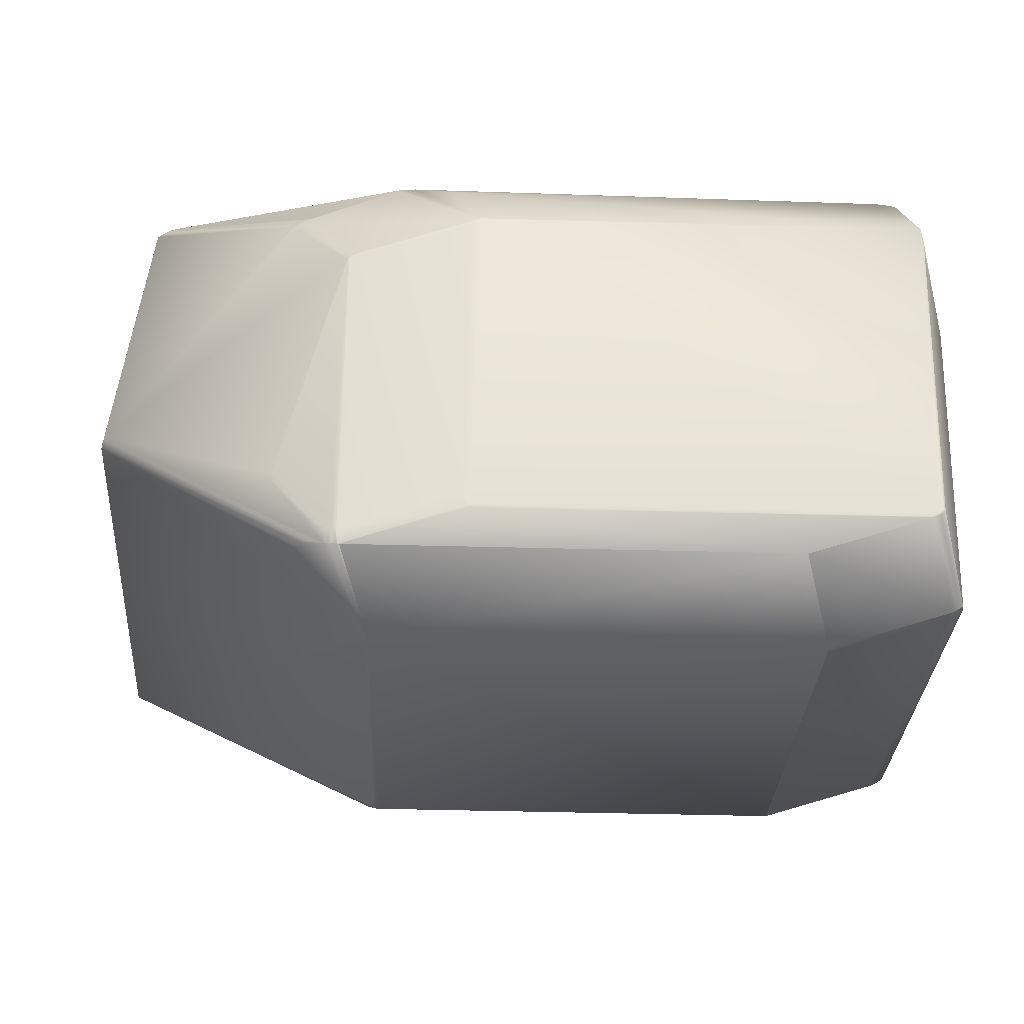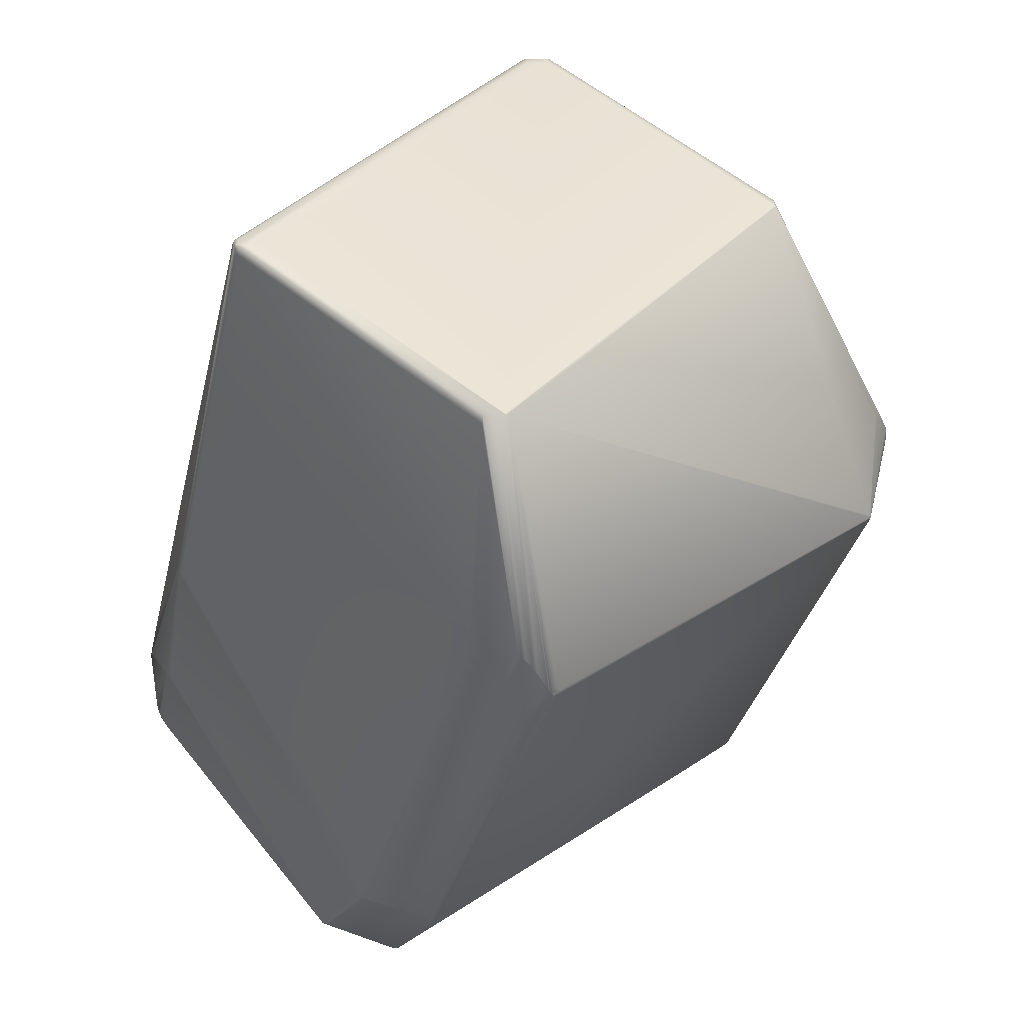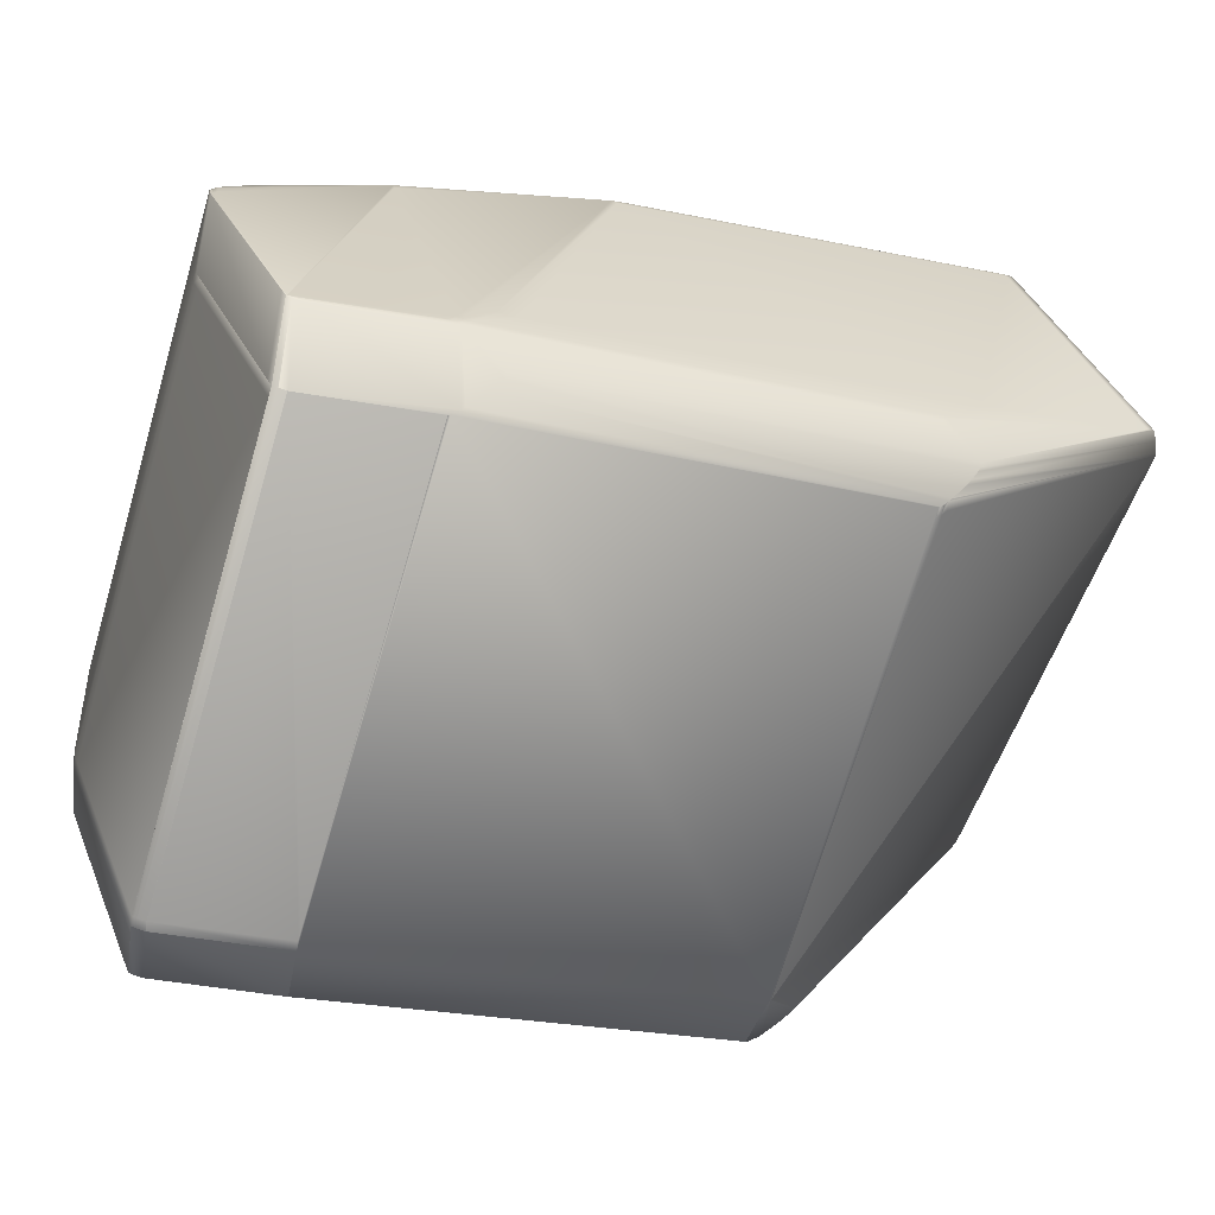
<metadata>
{"format":"obj","ext":"obj","renderer":"f3d","projection":"perspective","resolution":1024,"background":"white","views":[{"elev":13.6,"azim":179.6,"up":"+Y"},{"elev":-38.6,"azim":74.1,"up":"+Y"},{"elev":-18.9,"azim":-23.5,"up":"+Z"}]}
</metadata>
<code>
v 0.3919 0.7533 1.027
v 0.2707 0.742 1.019
v 0.3441 0.6917 0.9564
v 0.4003 0.7045 0.9644
v 0.3942 0.754 1.027
v 0.3907 0.754 1.027
v 0.393 0.7547 1.028
v 0.2695 0.7427 1.02
v 0.2171 0.6863 0.9552
v 0.2223 0.6858 0.9547
v 0.4026 0.7053 0.9649
v 0.3313 0.6855 0.9489
v 0.3385 0.683 0.9376
v 0.3302 0.685 0.9482
v 0.2718 0.7434 1.02
v 0.2127 0.7467 1.014
v 0.2124 0.7452 1.013
v 0.2066 0.6834 0.9511
v 0.2078 0.6827 0.9506
v 0.3991 0.8051 0.8803
v 0.4035 0.7062 0.9584
v 0.3227 0.7661 0.8244
v 0.3991 0.8049 0.8811
v 0.399 0.8058 0.8805
v 0.399 0.8056 0.8813
v 0.3983 0.8076 0.8802
v 0.3404 0.7889 0.8275
v 0.3401 0.7899 0.8269
v 0.3398 0.7906 0.8264
v 0.3384 0.7918 0.825
v 0.3376 0.7923 0.8244
v 0.4034 0.706 0.9592
v 0.3347 0.682 0.9324
v 0.3333 0.6818 0.9308
v 0.3284 0.6808 0.9264
v 0.3281 0.6808 0.926
v 0.3277 0.6808 0.9257
v 0.3274 0.6808 0.9254
v 0.3277 0.6823 0.9236
v 0.3222 0.7658 0.8241
v 0.3225 0.766 0.8242
v 0.3222 0.7659 0.824
v 0.395 0.7548 1.021
v 0.4034 0.7068 0.9594
v 0.3949 0.7542 1.024
v 0.4033 0.7054 0.9619
v 0.3949 0.7555 1.022
v 0.3948 0.7549 1.024
v 0.3375 0.6827 0.9361
v 0.3368 0.6825 0.9349
v 0.3906 0.8546 0.9427
v 0.3982 0.8084 0.8804
v 0.3906 0.8544 0.9434
v 0.3898 0.8572 0.9426
v 0.3898 0.857 0.9433
v 0.3904 0.8538 0.9462
v 0.3896 0.8564 0.9461
v 0.3898 0.8537 0.9491
v 0.3941 0.7548 1.027
v 0.3929 0.7555 1.028
v 0.2717 0.7442 1.02
v 0.1987 0.763 1.018
v 0.389 0.8562 0.9491
v 0.3933 0.7574 1.027
v 0.39 0.7569 1.028
v 0.2688 0.7456 1.02
v 0.3921 0.7581 1.028
v 0.3892 0.7595 1.028
v 0.2148 0.7626 1.019
v 0.1957 0.7641 1.018
v 0.3372 0.7925 0.8241
v 0.3868 0.8586 0.9426
v 0.3452 0.8656 0.8988
v 0.3856 0.8593 0.9433
v 0.3886 0.8579 0.9433
v 0.344 0.8663 0.8994
v 0.3896 0.8566 0.9454
v 0.3891 0.857 0.9455
v 0.3475 0.8049 0.8397
v 0.3478 0.8066 0.8413
v 0.3285 0.8597 0.8756
v 0.3449 0.8655 0.8983
v 0.3365 0.7926 0.8236
v 0.3351 0.7929 0.8226
v 0.3325 0.7929 0.8205
v 0.3292 0.8595 0.8761
v 0.389 0.8564 0.9483
v 0.385 0.8591 0.9463
v 0.3879 0.8578 0.9463
v 0.341 0.8674 0.8994
v 0.3406 0.8676 0.9001
v 0.3152 0.875 0.9065
v 0.3144 0.8751 0.9071
v 0.3878 0.8571 0.9491
v 0.3848 0.8585 0.9491
v 0.3848 0.8583 0.9498
v 0.3134 0.8751 0.9075
v 0.3878 0.857 0.9498
v 0.3284 0.7706 1.02
v 0.3266 0.7709 1.02
v 0.3107 0.8752 0.9076
v 0.1865 0.8708 0.9079
v 0.1769 0.7855 1.005
v 0.179 0.7853 1.005
v 0.1779 0.7854 1.005
v 0.2032 0.7657 1.018
v 0.2067 0.7651 1.019
v 0.2095 0.682 0.9499
v 0.2097 0.7478 1.014
v 0.1852 0.761 1.015
v 0.1814 0.7598 1.014
v 0.1757 0.7589 1.012
v 0.175 0.7589 1.012
v 0.1744 0.7588 1.012
v 0.1739 0.7587 1.012
v 0.1733 0.7586 1.011
v 0.1706 0.6914 0.9531
v 0.1717 0.7582 1.011
v 0.1712 0.7552 1.008
v 0.1709 0.7552 1.008
v 0.1703 0.6914 0.953
v 0.1704 0.6914 0.953
v 0.3469 0.8049 0.8393
v 0.3472 0.8065 0.8408
v 0.333 0.7957 0.8229
v 0.3327 0.7958 0.8228
v 0.3324 0.7959 0.8226
v 0.3321 0.7959 0.8225
v 0.3283 0.8598 0.8756
v 0.3419 0.8667 0.8983
v 0.3407 0.8673 0.8989
v 0.3422 0.8668 0.8988
v 0.3271 0.8605 0.8761
v 0.3269 0.8605 0.876
v 0.3288 0.8598 0.876
v 0.3286 0.8598 0.8759
v 0.2923 0.8701 0.8803
v 0.3251 0.8612 0.8768
v 0.1985 0.7656 1.018
v 0.1971 0.7651 1.018
v 0.1765 0.7853 1.005
v 0.1764 0.7853 1.005
v 0.1763 0.7854 1.005
v 0.322 0.7659 0.8239
v 0.2167 0.6782 0.9372
v 0.3286 0.6844 0.9472
v 0.2157 0.678 0.9358
v 0.2069 0.6812 0.9485
v 0.2129 0.6776 0.9324
v 0.2067 0.6772 0.9272
v 0.3008 0.8746 0.9055
v 0.1791 0.871 0.9063
v 0.1788 0.8695 0.9081
v 0.1699 0.8668 0.8814
v 0.1785 0.871 0.9062
v 0.1783 0.8694 0.908
v 0.178 0.8709 0.9061
v 0.1775 0.8709 0.906
v 0.2056 0.6772 0.9264
v 0.3252 0.6808 0.9238
v 0.2062 0.6812 0.9482
v 0.3322 0.793 0.8203
v 0.3319 0.793 0.8202
v 0.3316 0.793 0.82
v 0.3219 0.7659 0.8238
v 0.3218 0.7658 0.8238
v 0.1777 0.8694 0.9079
v 0.1772 0.8693 0.9079
v 0.1714 0.7582 1.011
v 0.1711 0.7581 1.01
v 0.1701 0.7581 1.01
v 0.2085 0.6816 0.9493
v 0.2051 0.6819 0.9492
v 0.2067 0.6823 0.95
v 0.2039 0.6826 0.9497
v 0.1749 0.8705 0.9054
v 0.1747 0.8689 0.9073
v 0.174 0.8704 0.9051
v 0.3265 0.6825 0.9225
v 0.3262 0.6809 0.9244
v 0.3262 0.6825 0.9223
v 0.326 0.6808 0.9242
v 0.2035 0.6776 0.9251
v 0.17 0.6865 0.9284
v 0.1731 0.6899 0.9514
v 0.3303 0.7933 0.8195
v 0.3308 0.7962 0.822
v 0.3301 0.7932 0.8194
v 0.3298 0.7932 0.8192
v 0.3291 0.7932 0.8189
v 0.3306 0.7962 0.8219
v 0.3281 0.8598 0.8755
v 0.1705 0.7551 1.008
v 0.3304 0.7962 0.8218
v 0.1695 0.755 1.007
v 0.1695 0.7549 1.007
v 0.1737 0.8688 0.907
v 0.1763 0.7854 1.005
v 0.3255 0.6825 0.9219
v 0.3296 0.7962 0.8215
v 0.3294 0.7963 0.8215
v 0.328 0.8598 0.8755
v 0.17 0.758 1.01
v 0.1698 0.758 1.01
v 0.1697 0.758 1.01
v 0.1696 0.7581 1.01
v 0.1733 0.69 0.9517
v 0.1732 0.69 0.9517
v 0.1718 0.6908 0.9526
v 0.1716 0.6907 0.9525
v 0.1715 0.6907 0.9525
v 0.1734 0.8702 0.9048
v 0.1731 0.8686 0.9068
v 0.1733 0.8702 0.9048
v 0.1733 0.8702 0.9047
v 0.325 0.6826 0.9216
v 0.3216 0.7658 0.8237
v 0.3217 0.7658 0.8237
v 0.3247 0.6809 0.9236
v 0.2029 0.6777 0.9249
v 0.203 0.6777 0.9249
v 0.1997 0.7593 0.829
v 0.1999 0.7626 0.8251
v 0.1996 0.7609 0.827
v 0.2959 0.8022 0.8224
v 0.2964 0.8052 0.8249
v 0.3291 0.7963 0.8214
v 0.2947 0.8028 0.8229
v 0.3286 0.7932 0.8188
v 0.3284 0.7931 0.8187
v 0.2953 0.8019 0.8222
v 0.2941 0.8026 0.8227
v 0.1741 0.7989 0.8236
v 0.1729 0.7996 0.8241
v 0.1735 0.7987 0.8235
v 0.1723 0.7994 0.824
v 0.2952 0.8059 0.8254
v 0.2935 0.8692 0.8794
v 0.3279 0.8598 0.8754
v 0.2947 0.8686 0.8789
v 0.2917 0.87 0.8801
v 0.1711 0.8003 0.8249
v 0.1705 0.8001 0.8247
v 0.1694 0.8637 0.8788
v 0.2941 0.8693 0.8796
v 0.325 0.8612 0.8767
v 0.3268 0.8605 0.876
v 0.3268 0.8605 0.876
v 0.3288 0.7933 0.8189
v 0.3287 0.7932 0.8188
v 0.1693 0.7549 1.007
v 0.1702 0.6914 0.9529
v 0.3292 0.7963 0.8214
v 0.3279 0.8598 0.8755
v 0.1692 0.7549 1.007
v 0.1714 0.6907 0.9524
v 0.1691 0.7549 1.007
v 0.1701 0.6914 0.9529
v 0.1696 0.758 1.01
v 0.173 0.8686 0.9067
v 0.1681 0.6872 0.9291
v 0.168 0.6873 0.9291
v 0.1699 0.6865 0.9284
v 0.1698 0.6865 0.9284
v 0.1713 0.6907 0.9521
v 0.1701 0.6913 0.9526
v 0.1691 0.755 1.007
v 0.1701 0.6945 0.9556
v 0.173 0.8686 0.9067
v 0.1762 0.7871 1.003
v 0.1666 0.768 0.8325
v 0.1665 0.7697 0.8305
v 0.169 0.755 1.007
v 0.17 0.6946 0.9555
v 0.1701 0.6914 0.9528
v 0.1695 0.7581 1.01
v 0.1663 0.8413 0.9116
v 0.1695 0.7598 1.008
v 0.1696 0.8651 0.8834
v 0.173 0.8684 0.9066
v 0.1668 0.7714 0.8285
v 0.1668 0.7714 0.8285
v 0.1669 0.7715 0.8285
v 0.1665 0.7698 0.8305
v 0.1646 0.7705 0.8312
v 0.1668 0.6879 0.9296
v 0.1634 0.7712 0.8317
v 0.1635 0.7695 0.8337
v 0.1667 0.688 0.9296
v 0.2067 0.7899 0.82
v 0.1717 0.7995 0.8242
v 0.2066 0.7899 0.8201
v 0.165 0.7723 0.8292
v 0.1638 0.7729 0.8297
v 0.1637 0.7728 0.8297
v 0.1705 0.8001 0.8247
v 0.1695 0.8606 0.8762
v 0.3284 0.7931 0.8187
v 0.1662 0.7547 0.9863
v 0.1657 0.7516 0.9837
v 0.1667 0.6911 0.9323
v 0.1629 0.8379 0.8884
v 0.1661 0.7563 0.9843
v 0.1649 0.7722 0.8293
v 0.1627 0.8364 0.8838
v 0.1627 0.8333 0.8812
v 0.1624 0.8316 0.8831
v 0.1632 0.8395 0.8864
v 0.1624 0.8348 0.8858
v 0.1657 0.7484 0.981
v 0.1656 0.7532 0.9817
v 0.1656 0.7501 0.979
v 0.1667 0.6897 0.9276
f 1 2 3
f 1 4 5
f 1 6 2
f 1 5 7
f 1 7 6
f 1 3 4
f 2 6 8
f 2 8 9
f 2 10 3
f 2 9 10
f 4 11 5
f 4 3 12
f 4 13 11
f 4 12 14
f 4 14 13
f 6 7 15
f 6 15 8
f 8 15 16
f 8 17 18
f 8 16 17
f 8 19 9
f 8 18 19
f 20 21 22
f 20 23 21
f 20 24 25
f 20 25 23
f 20 26 24
f 20 27 28
f 20 28 29
f 20 29 30
f 20 30 31
f 20 31 26
f 20 22 27
f 21 23 32
f 21 32 33
f 21 33 34
f 21 34 35
f 21 35 36
f 21 36 37
f 21 37 38
f 21 39 40
f 21 38 39
f 21 41 22
f 21 40 42
f 21 42 41
f 43 32 44
f 43 45 46
f 43 46 32
f 43 47 45
f 43 44 47
f 23 25 44
f 23 44 32
f 32 46 33
f 45 47 48
f 45 48 5
f 45 5 11
f 45 11 46
f 46 11 13
f 46 13 49
f 46 49 50
f 46 50 33
f 51 24 52
f 51 53 25
f 51 25 24
f 51 54 55
f 51 52 54
f 51 55 53
f 24 26 52
f 53 47 44
f 53 44 25
f 53 56 47
f 53 55 57
f 53 57 56
f 47 56 48
f 56 58 48
f 56 57 58
f 48 58 59
f 48 59 5
f 5 59 7
f 7 59 60
f 7 60 61
f 7 61 15
f 15 61 62
f 15 62 16
f 58 57 63
f 58 63 64
f 58 64 59
f 59 64 60
f 65 66 61
f 65 60 67
f 65 61 60
f 65 68 69
f 65 67 68
f 65 69 66
f 66 69 61
f 60 64 67
f 61 69 70
f 61 70 62
f 26 31 71
f 26 71 52
f 72 54 73
f 72 74 75
f 72 75 54
f 72 73 76
f 72 76 74
f 54 52 73
f 54 77 55
f 54 75 78
f 54 78 77
f 52 79 80
f 52 80 81
f 52 82 73
f 52 71 83
f 52 83 84
f 52 84 85
f 52 85 79
f 52 86 82
f 52 81 86
f 77 57 55
f 77 78 87
f 77 87 57
f 74 88 89
f 74 89 75
f 74 90 91
f 74 76 90
f 74 91 92
f 74 92 93
f 74 93 88
f 75 89 78
f 57 87 63
f 78 89 87
f 87 89 94
f 87 94 63
f 88 95 89
f 88 93 95
f 89 95 94
f 95 96 94
f 95 93 97
f 95 97 96
f 94 96 98
f 94 98 63
f 63 98 64
f 64 98 67
f 96 68 98
f 96 99 68
f 96 100 99
f 96 97 101
f 96 101 102
f 96 102 103
f 96 104 100
f 96 105 104
f 96 103 105
f 68 67 98
f 68 99 106
f 68 107 69
f 68 106 107
f 3 10 12
f 10 9 108
f 10 108 12
f 69 107 70
f 9 19 108
f 109 16 70
f 109 70 110
f 109 110 111
f 109 111 112
f 109 112 113
f 109 113 114
f 109 114 115
f 109 115 116
f 109 116 16
f 17 16 117
f 17 117 18
f 16 62 70
f 16 116 118
f 16 119 120
f 16 118 119
f 16 120 121
f 16 122 117
f 16 121 122
f 123 124 80
f 123 79 85
f 123 80 79
f 123 85 125
f 123 125 126
f 123 126 127
f 123 127 128
f 123 128 124
f 124 128 129
f 124 129 80
f 99 100 106
f 107 106 70
f 80 129 81
f 100 104 105
f 100 105 106
f 130 82 129
f 130 131 90
f 130 132 73
f 130 73 82
f 130 90 132
f 130 129 133
f 130 133 134
f 130 134 131
f 82 86 135
f 82 135 136
f 82 136 129
f 131 92 90
f 131 137 92
f 131 134 138
f 131 138 137
f 106 139 140
f 106 140 70
f 106 105 103
f 106 103 139
f 132 90 76
f 132 76 73
f 90 92 91
f 139 103 140
f 140 103 70
f 70 113 110
f 70 103 141
f 70 141 142
f 70 142 143
f 70 143 113
f 27 22 41
f 27 41 42
f 27 42 144
f 27 144 28
f 13 145 49
f 13 14 146
f 13 146 145
f 145 147 35
f 145 35 49
f 145 146 148
f 145 148 147
f 92 137 93
f 28 30 29
f 28 85 30
f 28 144 85
f 49 33 50
f 49 35 33
f 147 149 35
f 147 150 149
f 147 148 150
f 93 101 97
f 93 137 101
f 30 85 31
f 33 35 34
f 149 150 38
f 149 38 35
f 101 151 152
f 101 152 102
f 101 137 151
f 110 112 111
f 110 113 112
f 31 83 71
f 31 85 83
f 102 152 153
f 102 153 103
f 83 85 84
f 113 115 114
f 113 116 115
f 113 143 116
f 151 137 154
f 151 154 152
f 152 155 156
f 152 156 153
f 152 157 155
f 152 158 157
f 152 154 158
f 153 156 103
f 35 37 36
f 35 38 37
f 150 159 160
f 150 148 161
f 150 160 38
f 150 161 159
f 85 162 126
f 85 126 125
f 85 163 162
f 85 164 163
f 85 144 165
f 85 165 166
f 85 166 164
f 155 157 167
f 155 167 156
f 156 167 103
f 162 163 127
f 162 127 126
f 157 158 168
f 157 168 167
f 167 168 103
f 163 164 128
f 163 128 127
f 116 169 118
f 116 170 169
f 116 171 170
f 116 143 171
f 12 108 14
f 108 19 172
f 108 172 14
f 19 18 173
f 19 174 172
f 19 173 174
f 18 175 173
f 18 117 175
f 158 176 177
f 158 177 168
f 158 178 176
f 158 154 178
f 168 177 103
f 39 38 179
f 39 179 40
f 38 180 181
f 38 181 179
f 38 182 180
f 38 160 182
f 159 183 160
f 159 184 183
f 159 161 185
f 159 185 184
f 164 186 187
f 164 187 128
f 164 188 186
f 164 189 188
f 164 190 189
f 164 166 190
f 128 187 129
f 14 172 146
f 172 174 148
f 172 148 146
f 174 173 148
f 119 118 120
f 118 169 120
f 186 188 191
f 186 191 187
f 187 191 192
f 187 192 129
f 120 169 193
f 120 193 121
f 169 170 193
f 179 181 40
f 180 182 181
f 188 189 194
f 188 194 191
f 191 194 192
f 193 170 195
f 193 195 196
f 193 196 121
f 170 171 195
f 176 178 197
f 176 197 177
f 177 197 198
f 177 143 103
f 177 198 143
f 181 182 199
f 181 199 166
f 181 165 40
f 181 166 165
f 182 160 199
f 189 190 200
f 189 200 194
f 86 136 135
f 86 81 136
f 194 200 201
f 194 201 202
f 194 202 192
f 136 81 129
f 195 171 196
f 171 203 196
f 171 204 203
f 171 205 204
f 171 143 198
f 171 206 205
f 171 198 206
f 148 173 207
f 148 207 208
f 148 208 161
f 173 175 209
f 173 209 210
f 173 210 211
f 173 211 207
f 175 117 209
f 178 212 213
f 178 213 197
f 178 214 212
f 178 215 214
f 178 154 215
f 103 142 141
f 103 143 142
f 197 213 198
f 199 160 216
f 199 216 217
f 199 218 166
f 199 217 218
f 40 144 42
f 40 165 144
f 160 183 219
f 160 219 216
f 183 184 220
f 183 221 222
f 183 217 219
f 183 223 217
f 183 222 224
f 183 220 221
f 183 224 223
f 225 226 227
f 225 228 226
f 225 229 230
f 225 227 229
f 225 231 232
f 225 232 228
f 225 230 231
f 233 234 232
f 233 231 235
f 233 235 236
f 233 232 231
f 233 236 234
f 226 228 237
f 226 237 238
f 226 239 227
f 226 240 239
f 226 238 240
f 228 234 241
f 228 232 234
f 228 238 237
f 228 241 238
f 234 242 154
f 234 236 243
f 234 243 242
f 234 154 241
f 242 243 244
f 242 244 154
f 245 137 246
f 245 247 248
f 245 246 247
f 245 248 238
f 245 238 241
f 245 241 137
f 137 138 246
f 137 241 154
f 190 249 201
f 190 201 200
f 190 250 249
f 190 229 250
f 190 166 218
f 190 218 230
f 190 230 229
f 209 117 210
f 196 203 251
f 196 251 252
f 196 252 121
f 117 122 210
f 203 204 251
f 249 250 253
f 249 253 201
f 129 192 134
f 129 134 133
f 201 253 254
f 201 254 202
f 210 122 211
f 251 204 255
f 251 255 252
f 122 121 211
f 204 205 255
f 250 229 227
f 250 227 253
f 192 202 247
f 192 247 134
f 253 227 239
f 253 239 254
f 134 247 246
f 134 246 138
f 207 211 208
f 211 121 256
f 211 256 208
f 255 205 257
f 255 257 258
f 255 258 252
f 121 252 256
f 205 259 257
f 205 206 259
f 212 214 260
f 212 260 213
f 213 260 198
f 184 261 262
f 184 263 220
f 184 264 263
f 184 262 264
f 184 185 265
f 184 265 261
f 261 265 262
f 202 254 248
f 202 248 247
f 208 256 185
f 208 185 161
f 256 252 266
f 256 265 185
f 256 266 265
f 257 259 267
f 257 267 268
f 257 268 258
f 252 258 266
f 259 206 267
f 214 215 269
f 214 269 260
f 260 269 270
f 260 270 198
f 263 271 272
f 263 264 271
f 263 272 224
f 263 222 220
f 263 224 222
f 254 239 240
f 254 240 238
f 254 238 248
f 267 206 273
f 267 273 274
f 267 274 275
f 267 275 268
f 268 275 258
f 258 275 266
f 206 198 276
f 206 276 273
f 215 154 269
f 198 270 276
f 269 276 270
f 269 277 278
f 269 278 276
f 269 154 279
f 269 279 280
f 269 280 277
f 281 272 282
f 281 282 283
f 281 223 272
f 281 283 223
f 271 264 284
f 271 284 272
f 264 262 285
f 264 285 284
f 272 284 282
f 272 223 224
f 262 286 287
f 262 287 285
f 262 265 266
f 262 266 286
f 286 288 287
f 286 289 288
f 286 266 289
f 216 219 217
f 218 217 230
f 221 220 222
f 231 230 290
f 231 290 235
f 235 291 236
f 235 290 292
f 235 292 283
f 235 283 293
f 235 293 291
f 291 243 236
f 291 293 294
f 291 294 243
f 243 295 296
f 243 297 244
f 243 296 297
f 243 294 295
f 230 217 298
f 230 298 290
f 290 217 223
f 290 223 292
f 290 298 217
f 273 276 299
f 273 300 301
f 273 301 274
f 273 299 300
f 274 301 275
f 275 301 289
f 275 289 266
f 276 278 299
f 277 302 278
f 277 280 302
f 278 302 303
f 278 303 299
f 282 304 293
f 282 284 304
f 282 293 283
f 304 284 285
f 304 285 295
f 304 295 294
f 304 294 293
f 285 287 295
f 305 306 307
f 305 308 244
f 305 309 302
f 305 307 309
f 305 302 308
f 305 244 297
f 305 297 306
f 306 295 287
f 306 287 307
f 306 297 296
f 306 296 295
f 308 302 279
f 308 154 244
f 308 279 154
f 300 310 301
f 300 311 310
f 300 299 303
f 300 303 311
f 301 310 289
f 310 311 312
f 310 312 289
f 288 289 313
f 288 313 287
f 289 312 313
f 309 311 302
f 309 307 312
f 309 312 311
f 311 303 302
f 307 287 313
f 307 313 312
f 302 280 279
f 223 283 292

</code>
